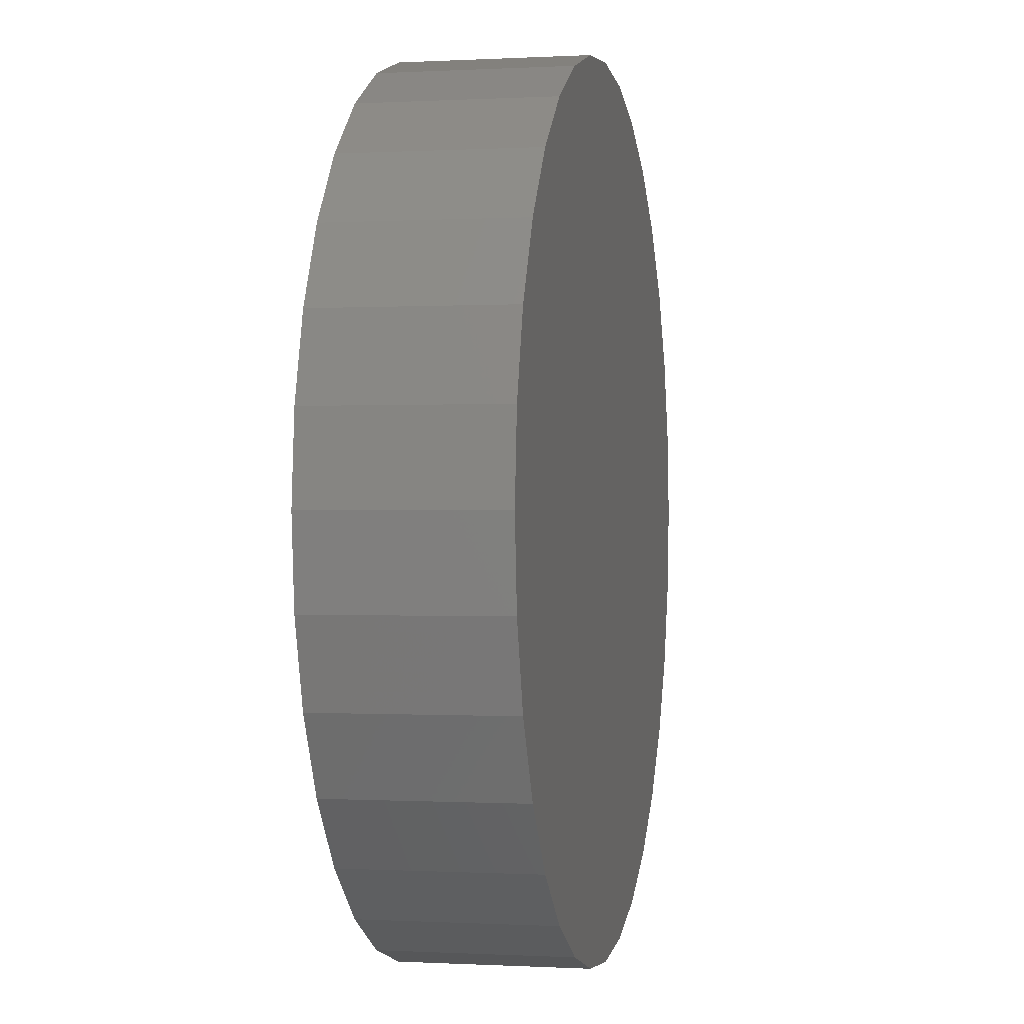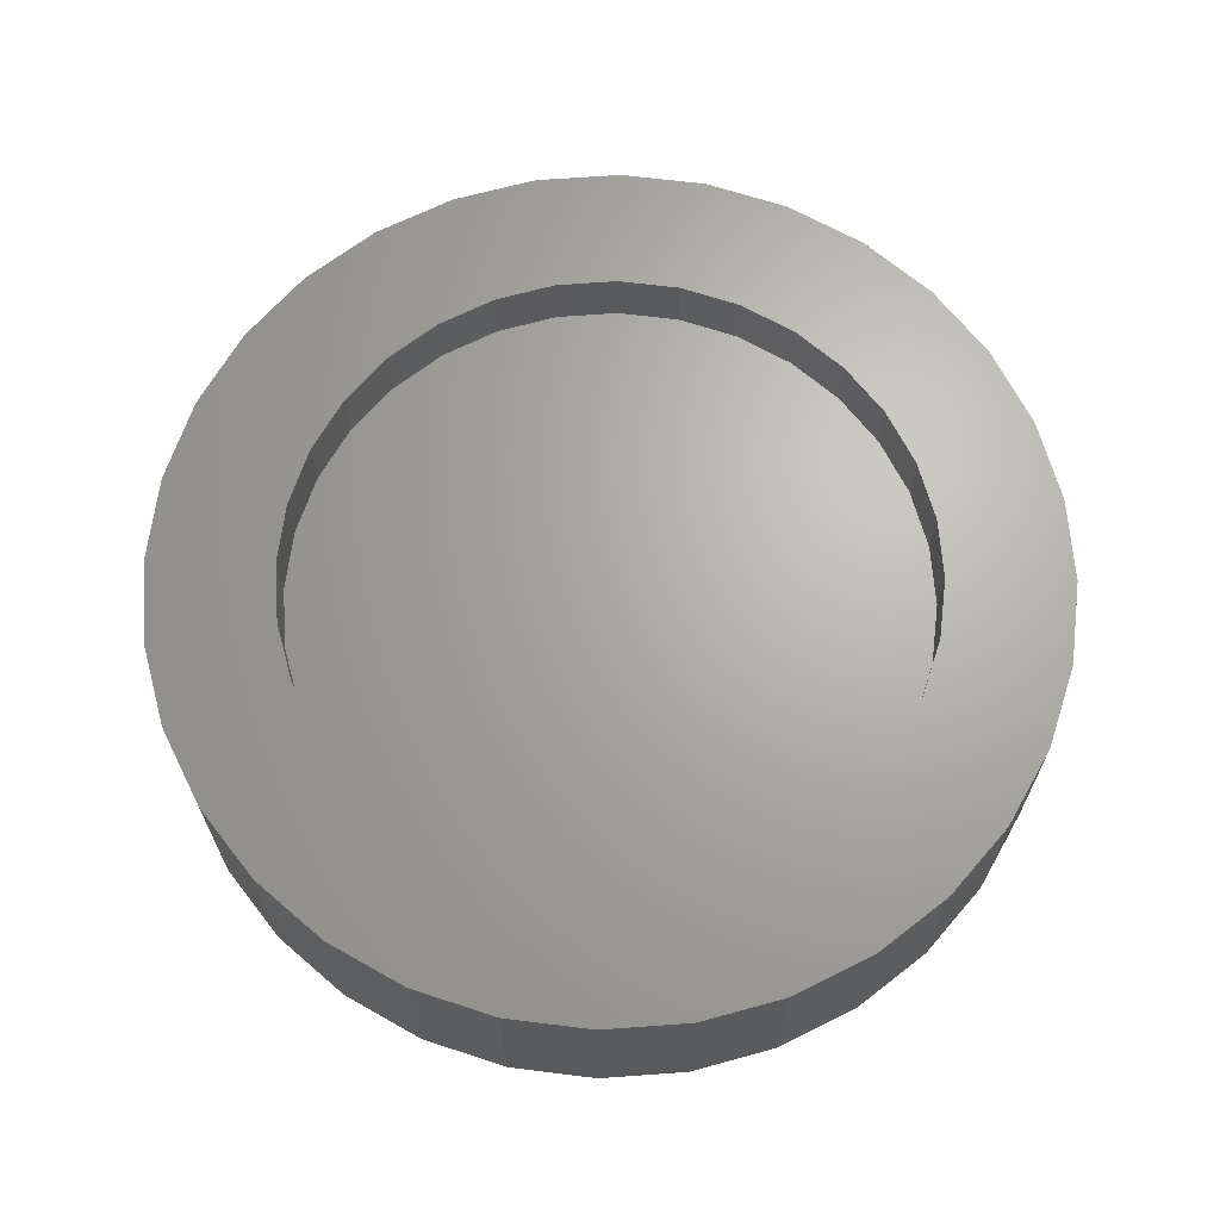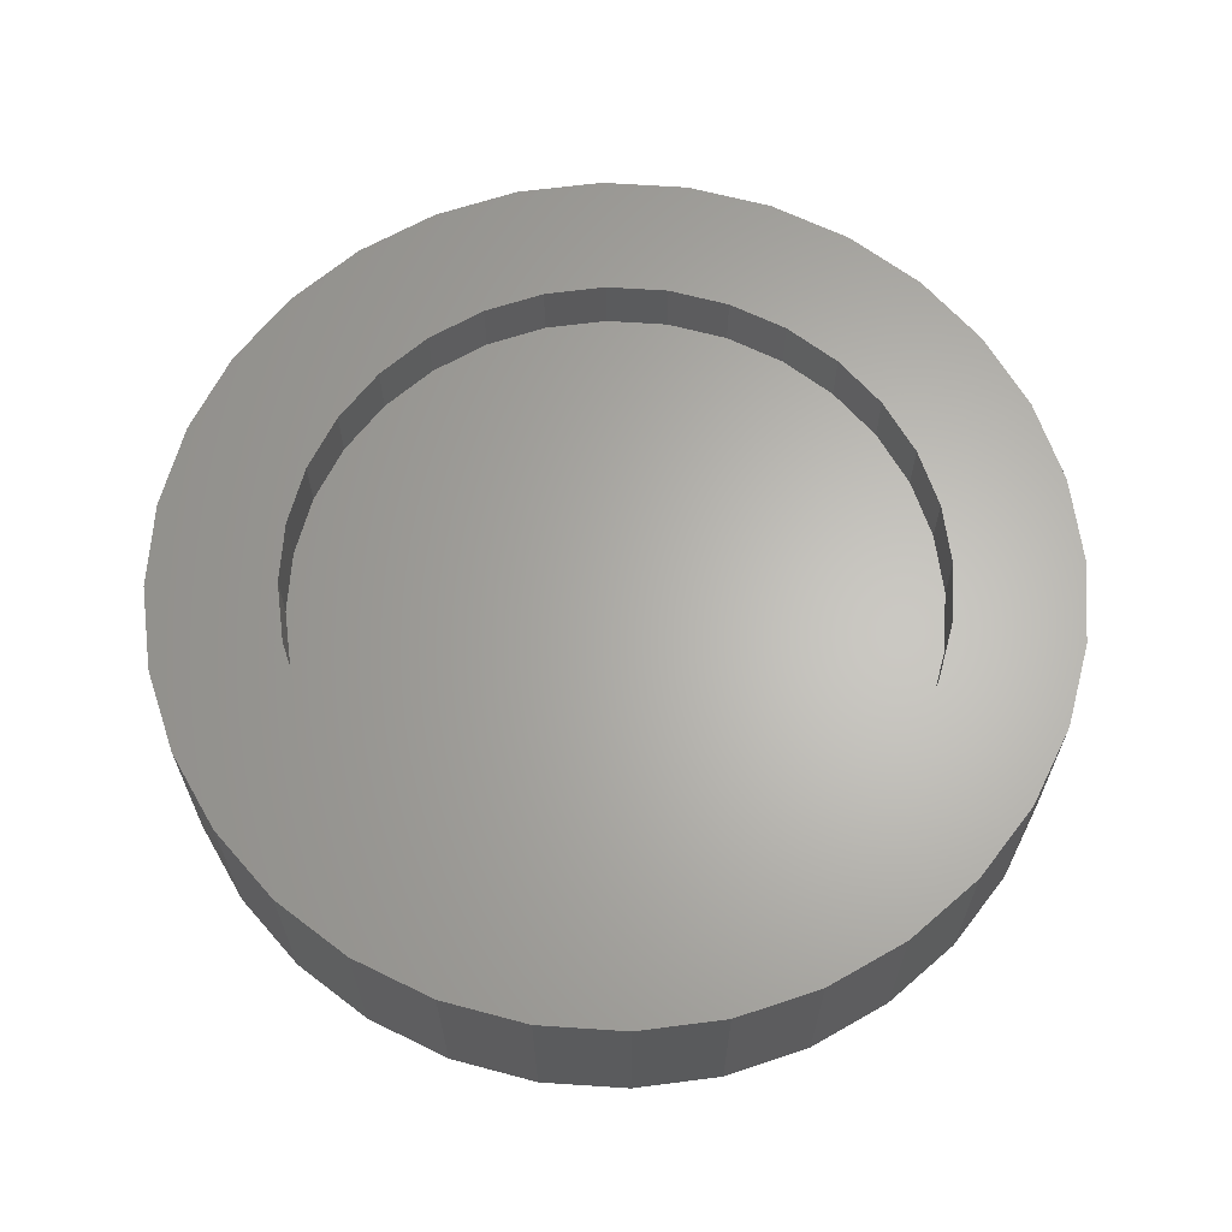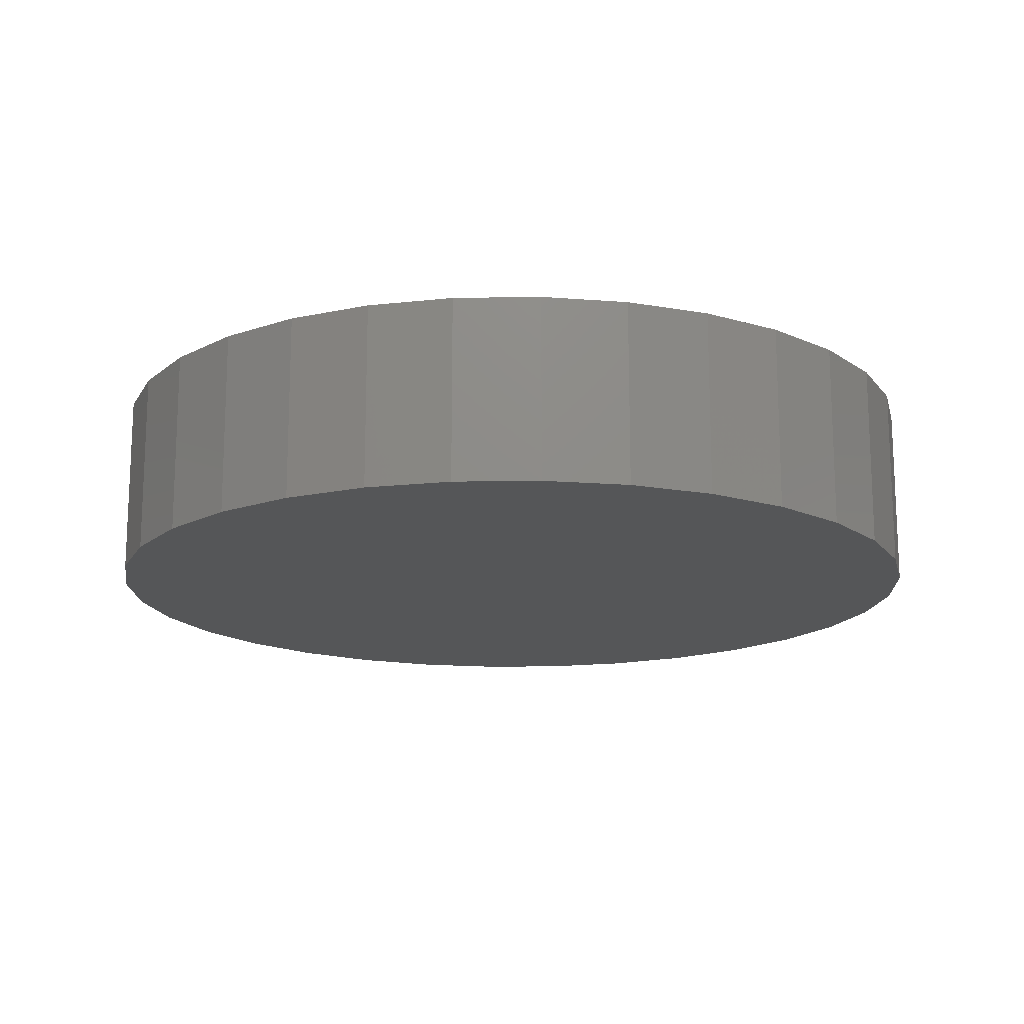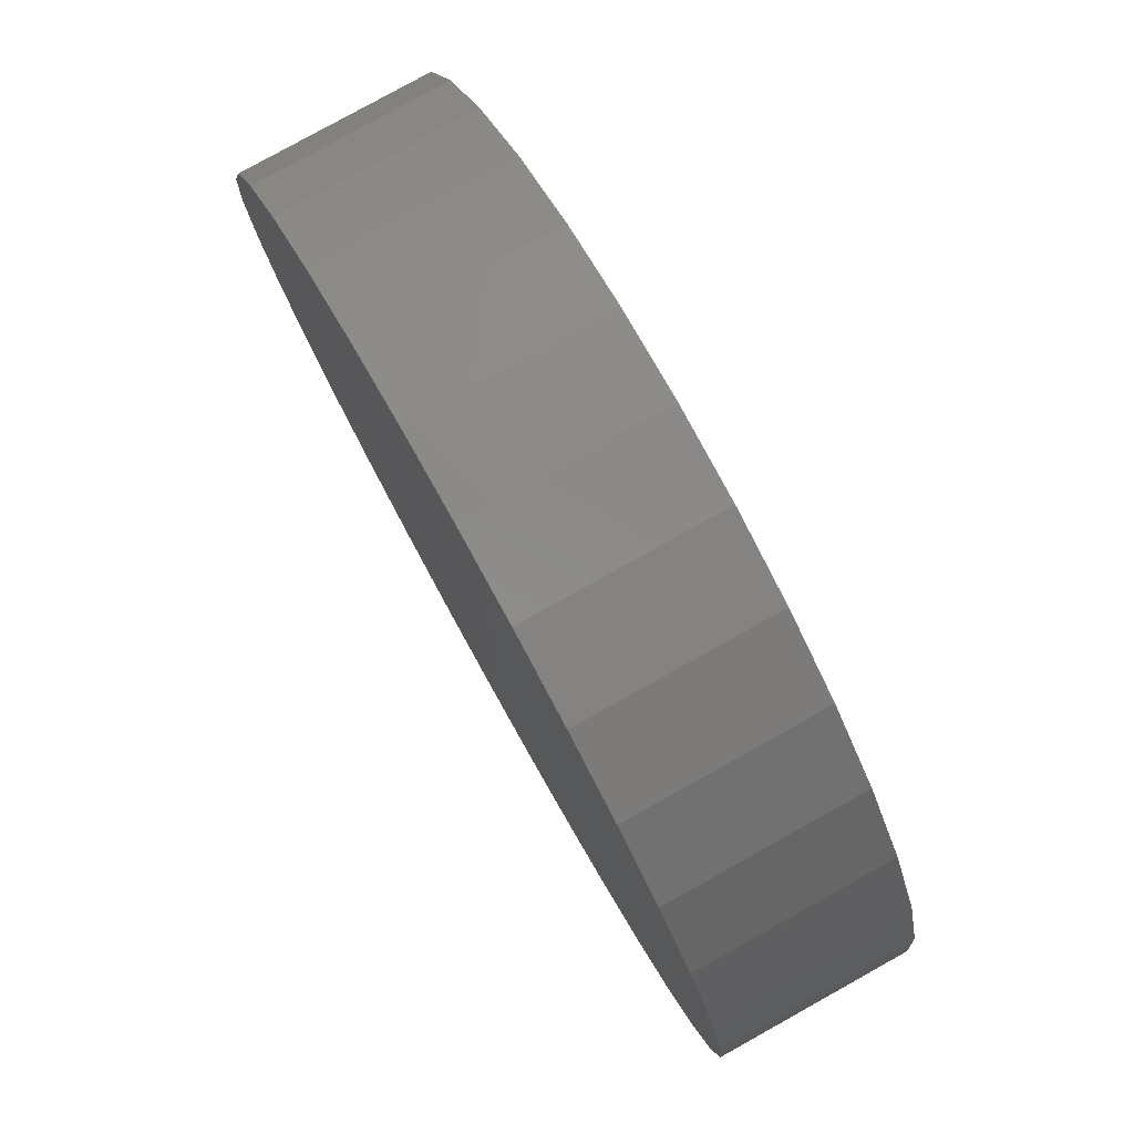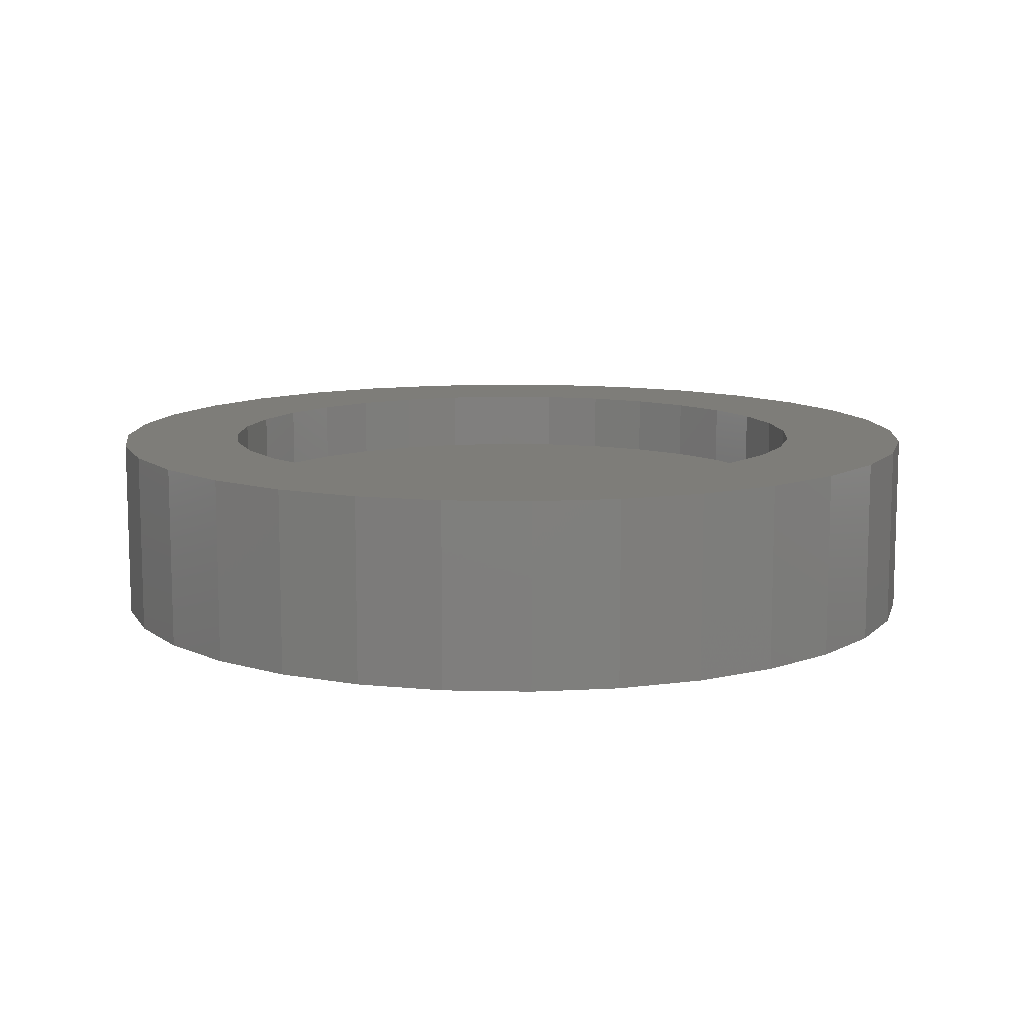
<metadata>
{"format":"stl","ext":"stl","renderer":"f3d","projection":"perspective","resolution":1024,"background":"white","views":[{"elev":-0.2,"azim":-78.3,"up":"+Z"},{"elev":66.5,"azim":-99.8,"up":"+Y"},{"elev":64.5,"azim":-136.8,"up":"+Y"},{"elev":-15.8,"azim":-3.7,"up":"+Y"},{"elev":80.0,"azim":60.9,"up":"+Z"},{"elev":10.7,"azim":-13.7,"up":"+Y"}]}
</metadata>
<code>
# stl→obj: 128 verts, 252 faces
v 0.6252 1.588e-16 0.02367
v 0.6491 1.616e-16 0.0259
v 0.6431 1.606e-16 0.02098
v 0.6201 1.577e-16 0.01413
v 0.6382 1.598e-16 0.01499
v 0.6345 1.59e-16 0.008147
v 0.6169 1.568e-16 0.003775
v 0.6323 1.583e-16 0.0007268
v 0.6169 1.556e-16 -0.01776
v 0.6323 1.575e-16 -0.01471
v 0.6345 1.573e-16 -0.02213
v 0.6201 1.554e-16 -0.02811
v 0.6382 1.573e-16 -0.02897
v 0.6252 1.554e-16 -0.03765
v 0.6431 1.575e-16 -0.03496
v 0.6491 1.579e-16 -0.03988
v 0.632 1.557e-16 -0.04601
v 0.6559 1.585e-16 -0.04354
v 0.6633 1.592e-16 -0.04579
v 0.6404 1.562e-16 -0.05287
v 0.7101 1.687e-16 0.03203
v 0.6788 1.652e-16 0.03181
v 0.7017 1.681e-16 0.03889
v 0.6862 1.659e-16 0.02955
v 0.693 1.665e-16 0.0259
v 0.7169 1.69e-16 0.02367
v 0.699 1.669e-16 0.02098
v 0.7039 1.671e-16 0.01499
v 0.722 1.69e-16 0.01413
v 0.7076 1.671e-16 0.008147
v 0.7252 1.688e-16 0.003775
v 0.7098 1.669e-16 0.0007268
v 0.7106 1.666e-16 -0.00699
v 0.7076 1.654e-16 -0.02213
v 0.7098 1.661e-16 -0.01471
v 0.7252 1.676e-16 -0.01776
v 0.722 1.667e-16 -0.02811
v 0.7039 1.646e-16 -0.02897
v 0.699 1.637e-16 -0.03496
v 0.7169 1.656e-16 -0.03765
v 0.693 1.628e-16 -0.03988
v 0.7101 1.644e-16 -0.04601
v 0.6862 1.618e-16 -0.04354
v 0.6788 1.609e-16 -0.04579
v 0.7017 1.631e-16 -0.05287
v 0.6159 1.561e-16 -0.00699
v 0.6315 1.578e-16 -0.00699
v 0.7262 1.683e-16 -0.00699
v 0.632 1.6e-16 0.03203
v 0.6404 1.613e-16 0.03889
v 0.6633 1.635e-16 0.03181
v 0.6559 1.625e-16 0.02955
v 0.6711 1.6e-16 -0.04655
v 0.6922 1.617e-16 -0.05797
v 0.6818 1.604e-16 -0.06111
v 0.6711 1.591e-16 -0.06217
v 0.6603 1.58e-16 -0.06111
v 0.6499 1.57e-16 -0.05797
v 0.6711 1.644e-16 0.03257
v 0.6499 1.627e-16 0.04399
v 0.6603 1.64e-16 0.04713
v 0.6711 1.653e-16 0.04819
v 0.6818 1.664e-16 0.04713
v 0.6922 1.674e-16 0.04399
v 0.6788 -0.007812 -0.04579
v 0.6862 -0.007812 -0.04354
v 0.693 -0.007812 -0.03988
v 0.699 -0.007812 -0.03496
v 0.7039 -0.007812 -0.02897
v 0.7076 -0.007812 -0.02213
v 0.7098 -0.007812 -0.01471
v 0.7106 -0.007812 -0.00699
v 0.6711 -0.007812 -0.04655
v 0.6633 -0.007812 -0.04579
v 0.6559 -0.007812 -0.04354
v 0.6491 -0.007812 -0.03988
v 0.6431 -0.007812 -0.03496
v 0.6382 -0.007812 -0.02897
v 0.6345 -0.007812 -0.02213
v 0.6323 -0.007812 -0.01471
v 0.6315 -0.007812 -0.00699
v 0.6633 -0.007812 0.03181
v 0.6559 -0.007812 0.02955
v 0.6491 -0.007812 0.0259
v 0.6431 -0.007812 0.02098
v 0.6382 -0.007812 0.01499
v 0.6345 -0.007812 0.008147
v 0.6323 -0.007812 0.0007268
v 0.6711 -0.007812 0.03257
v 0.6788 -0.007812 0.03181
v 0.6862 -0.007812 0.02955
v 0.693 -0.007812 0.0259
v 0.699 -0.007812 0.02098
v 0.7039 -0.007812 0.01499
v 0.7076 -0.007812 0.008147
v 0.7098 -0.007812 0.0007268
v 0.7262 -0.02344 -0.00699
v 0.7252 -0.02344 -0.01776
v 0.722 -0.02344 -0.02811
v 0.7169 -0.02344 -0.03765
v 0.7101 -0.02344 -0.04601
v 0.7017 -0.02344 -0.05287
v 0.6922 -0.02344 -0.05797
v 0.6818 -0.02344 -0.06111
v 0.6711 -0.02344 -0.06217
v 0.6603 -0.02344 -0.06111
v 0.6499 -0.02344 -0.05797
v 0.6404 -0.02344 -0.05287
v 0.632 -0.02344 -0.04601
v 0.6252 -0.02344 -0.03765
v 0.6201 -0.02344 -0.02811
v 0.6169 -0.02344 -0.01776
v 0.6159 -0.02344 -0.00699
v 0.6169 -0.02344 0.003775
v 0.6201 -0.02344 0.01413
v 0.6252 -0.02344 0.02367
v 0.632 -0.02344 0.03203
v 0.6404 -0.02344 0.03889
v 0.6499 -0.02344 0.04399
v 0.6603 -0.02344 0.04713
v 0.6711 -0.02344 0.04819
v 0.6818 -0.02344 0.04713
v 0.6922 -0.02344 0.04399
v 0.7017 -0.02344 0.03889
v 0.7101 -0.02344 0.03203
v 0.7169 -0.02344 0.02367
v 0.722 -0.02344 0.01413
v 0.7252 -0.02344 0.003775
f 1 2 3
f 3 4 1
f 5 4 3
f 4 5 6
f 6 7 4
f 8 7 6
f 9 10 11
f 11 12 9
f 13 12 11
f 14 12 13
f 14 13 15
f 16 14 15
f 17 14 16
f 17 16 18
f 19 17 18
f 20 17 19
f 21 22 23
f 24 22 21
f 25 24 21
f 26 25 21
f 27 25 26
f 28 27 26
f 29 28 26
f 30 28 29
f 31 30 29
f 31 32 30
f 32 31 33
f 34 35 36
f 37 34 36
f 38 34 37
f 39 38 37
f 40 39 37
f 40 41 39
f 41 40 42
f 43 41 42
f 44 43 42
f 44 42 45
f 46 7 8
f 46 8 47
f 46 47 10
f 46 10 9
f 48 36 35
f 48 35 33
f 48 33 31
f 49 50 51
f 49 51 52
f 49 52 2
f 49 2 1
f 53 44 45
f 53 45 54
f 53 54 55
f 53 55 56
f 53 56 57
f 53 57 58
f 53 58 20
f 53 20 19
f 59 51 50
f 59 50 60
f 59 60 61
f 59 61 62
f 59 62 63
f 59 63 64
f 59 64 23
f 59 23 22
f 53 65 44
f 44 65 66
f 44 66 43
f 43 66 67
f 43 67 41
f 41 67 68
f 41 68 39
f 39 68 69
f 39 69 38
f 38 69 70
f 38 70 34
f 34 70 71
f 34 71 35
f 35 71 72
f 35 72 33
f 65 53 73
f 73 53 19
f 73 19 74
f 74 19 18
f 74 18 75
f 75 18 16
f 75 16 76
f 76 16 15
f 76 15 77
f 77 15 13
f 77 13 78
f 78 13 11
f 78 11 79
f 79 11 10
f 79 10 80
f 80 10 47
f 80 47 81
f 59 82 51
f 51 82 83
f 51 83 52
f 52 83 84
f 52 84 2
f 2 84 85
f 2 85 3
f 3 85 86
f 3 86 5
f 5 86 87
f 5 87 6
f 6 87 88
f 6 88 8
f 8 88 81
f 8 81 47
f 82 59 89
f 89 59 22
f 89 22 90
f 90 22 24
f 90 24 91
f 91 24 25
f 91 25 92
f 92 25 27
f 92 27 93
f 93 27 28
f 93 28 94
f 94 28 30
f 94 30 95
f 95 30 32
f 95 32 96
f 96 32 33
f 96 33 72
f 48 97 36
f 36 97 98
f 36 98 37
f 37 98 99
f 37 99 40
f 40 99 100
f 40 100 42
f 42 100 101
f 42 101 45
f 45 101 102
f 45 102 54
f 54 102 103
f 54 103 55
f 55 103 104
f 55 104 56
f 56 104 105
f 56 105 57
f 57 105 106
f 57 106 58
f 58 106 107
f 58 107 20
f 20 107 108
f 20 108 17
f 17 108 109
f 17 109 14
f 14 109 110
f 14 110 12
f 12 110 111
f 12 111 9
f 9 111 112
f 9 112 46
f 46 112 113
f 46 113 7
f 7 113 114
f 7 114 4
f 4 114 115
f 4 115 1
f 1 115 116
f 1 116 49
f 49 116 117
f 49 117 50
f 50 117 118
f 50 118 60
f 60 118 119
f 60 119 61
f 61 119 120
f 61 120 62
f 62 120 121
f 62 121 63
f 63 121 122
f 63 122 64
f 64 122 123
f 64 123 23
f 23 123 124
f 23 124 21
f 21 124 125
f 21 125 26
f 26 125 126
f 26 126 29
f 29 126 127
f 29 127 31
f 31 127 128
f 31 128 48
f 48 128 97
f 120 122 121
f 122 120 119
f 122 119 123
f 123 119 118
f 123 118 124
f 124 118 117
f 124 117 125
f 125 117 116
f 125 116 126
f 126 116 115
f 126 115 127
f 127 115 114
f 127 114 128
f 98 111 99
f 99 111 110
f 99 110 100
f 100 110 109
f 100 109 101
f 101 109 108
f 101 108 102
f 102 108 107
f 102 107 103
f 103 107 106
f 103 106 104
f 104 106 105
f 128 114 97
f 97 114 113
f 97 113 98
f 98 113 112
f 98 112 111
f 83 82 89
f 83 89 90
f 91 83 90
f 84 83 91
f 92 84 91
f 85 84 92
f 93 85 92
f 86 85 93
f 94 86 93
f 87 86 94
f 95 87 94
f 88 87 95
f 96 88 95
f 70 79 71
f 78 79 70
f 69 78 70
f 77 78 69
f 68 77 69
f 76 77 68
f 67 76 68
f 75 76 67
f 66 75 67
f 74 75 66
f 73 74 66
f 65 73 66
f 79 80 71
f 71 80 81
f 71 81 72
f 72 81 88
f 72 88 96

</code>
